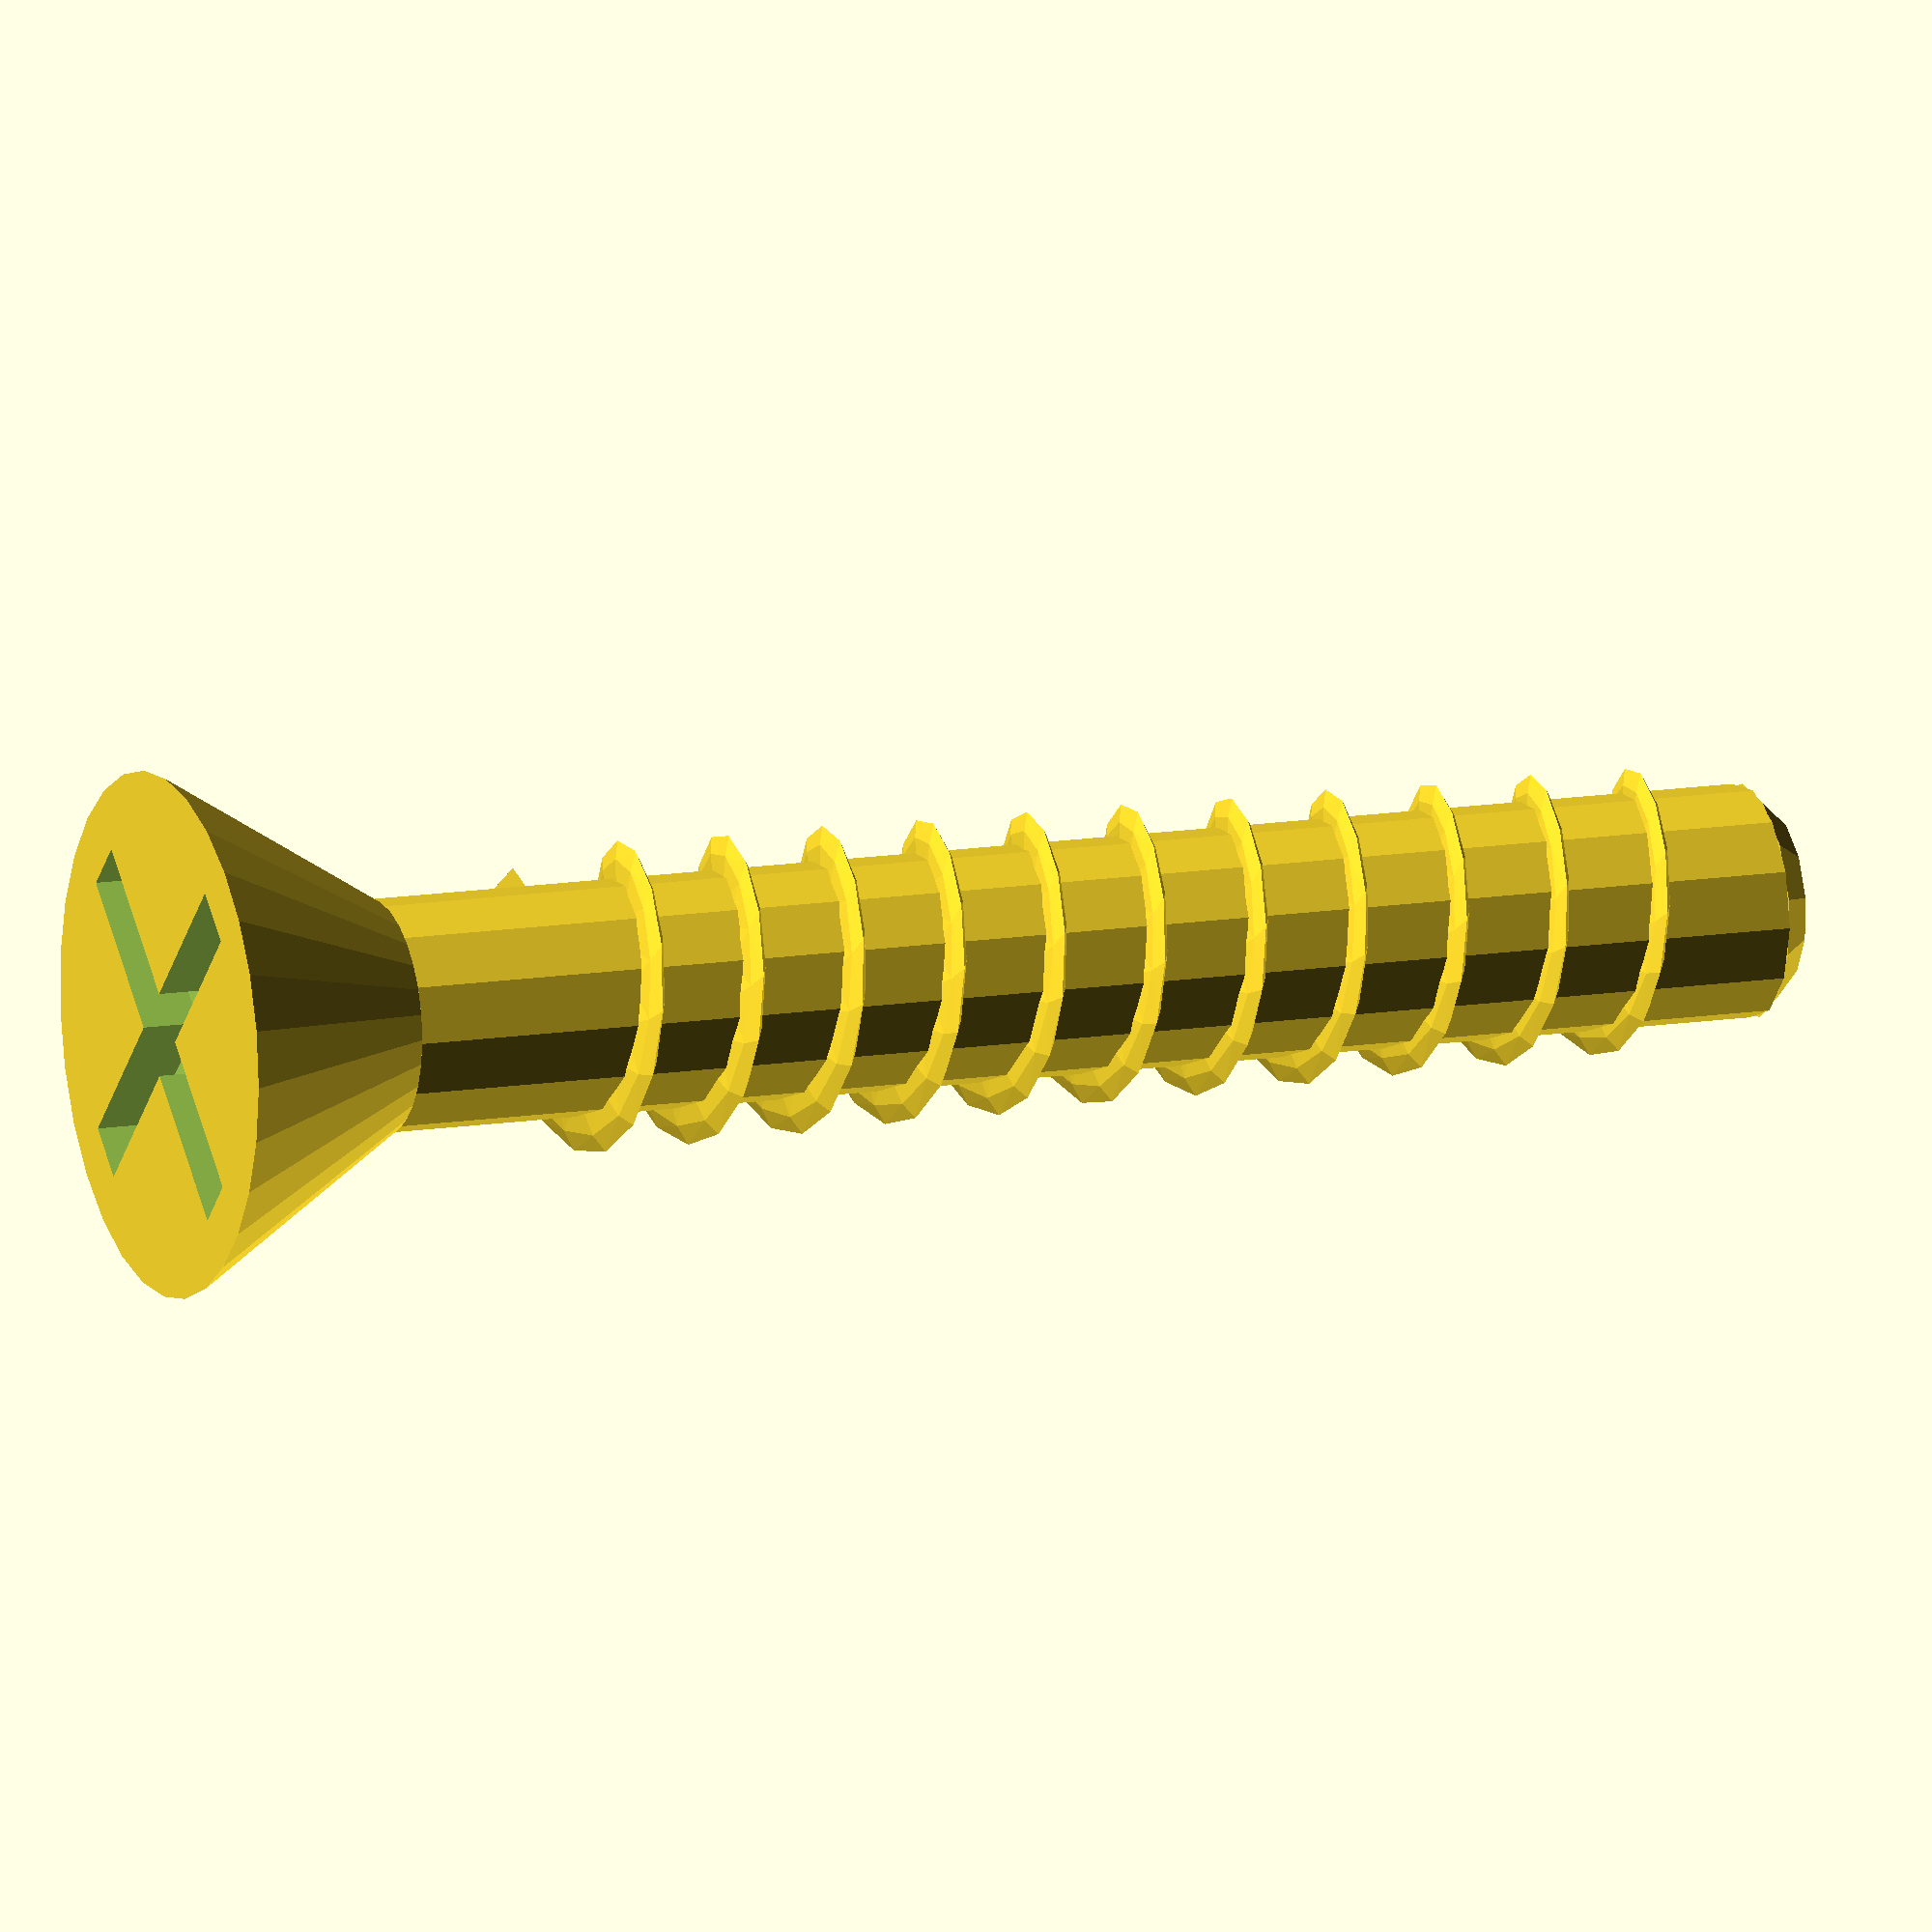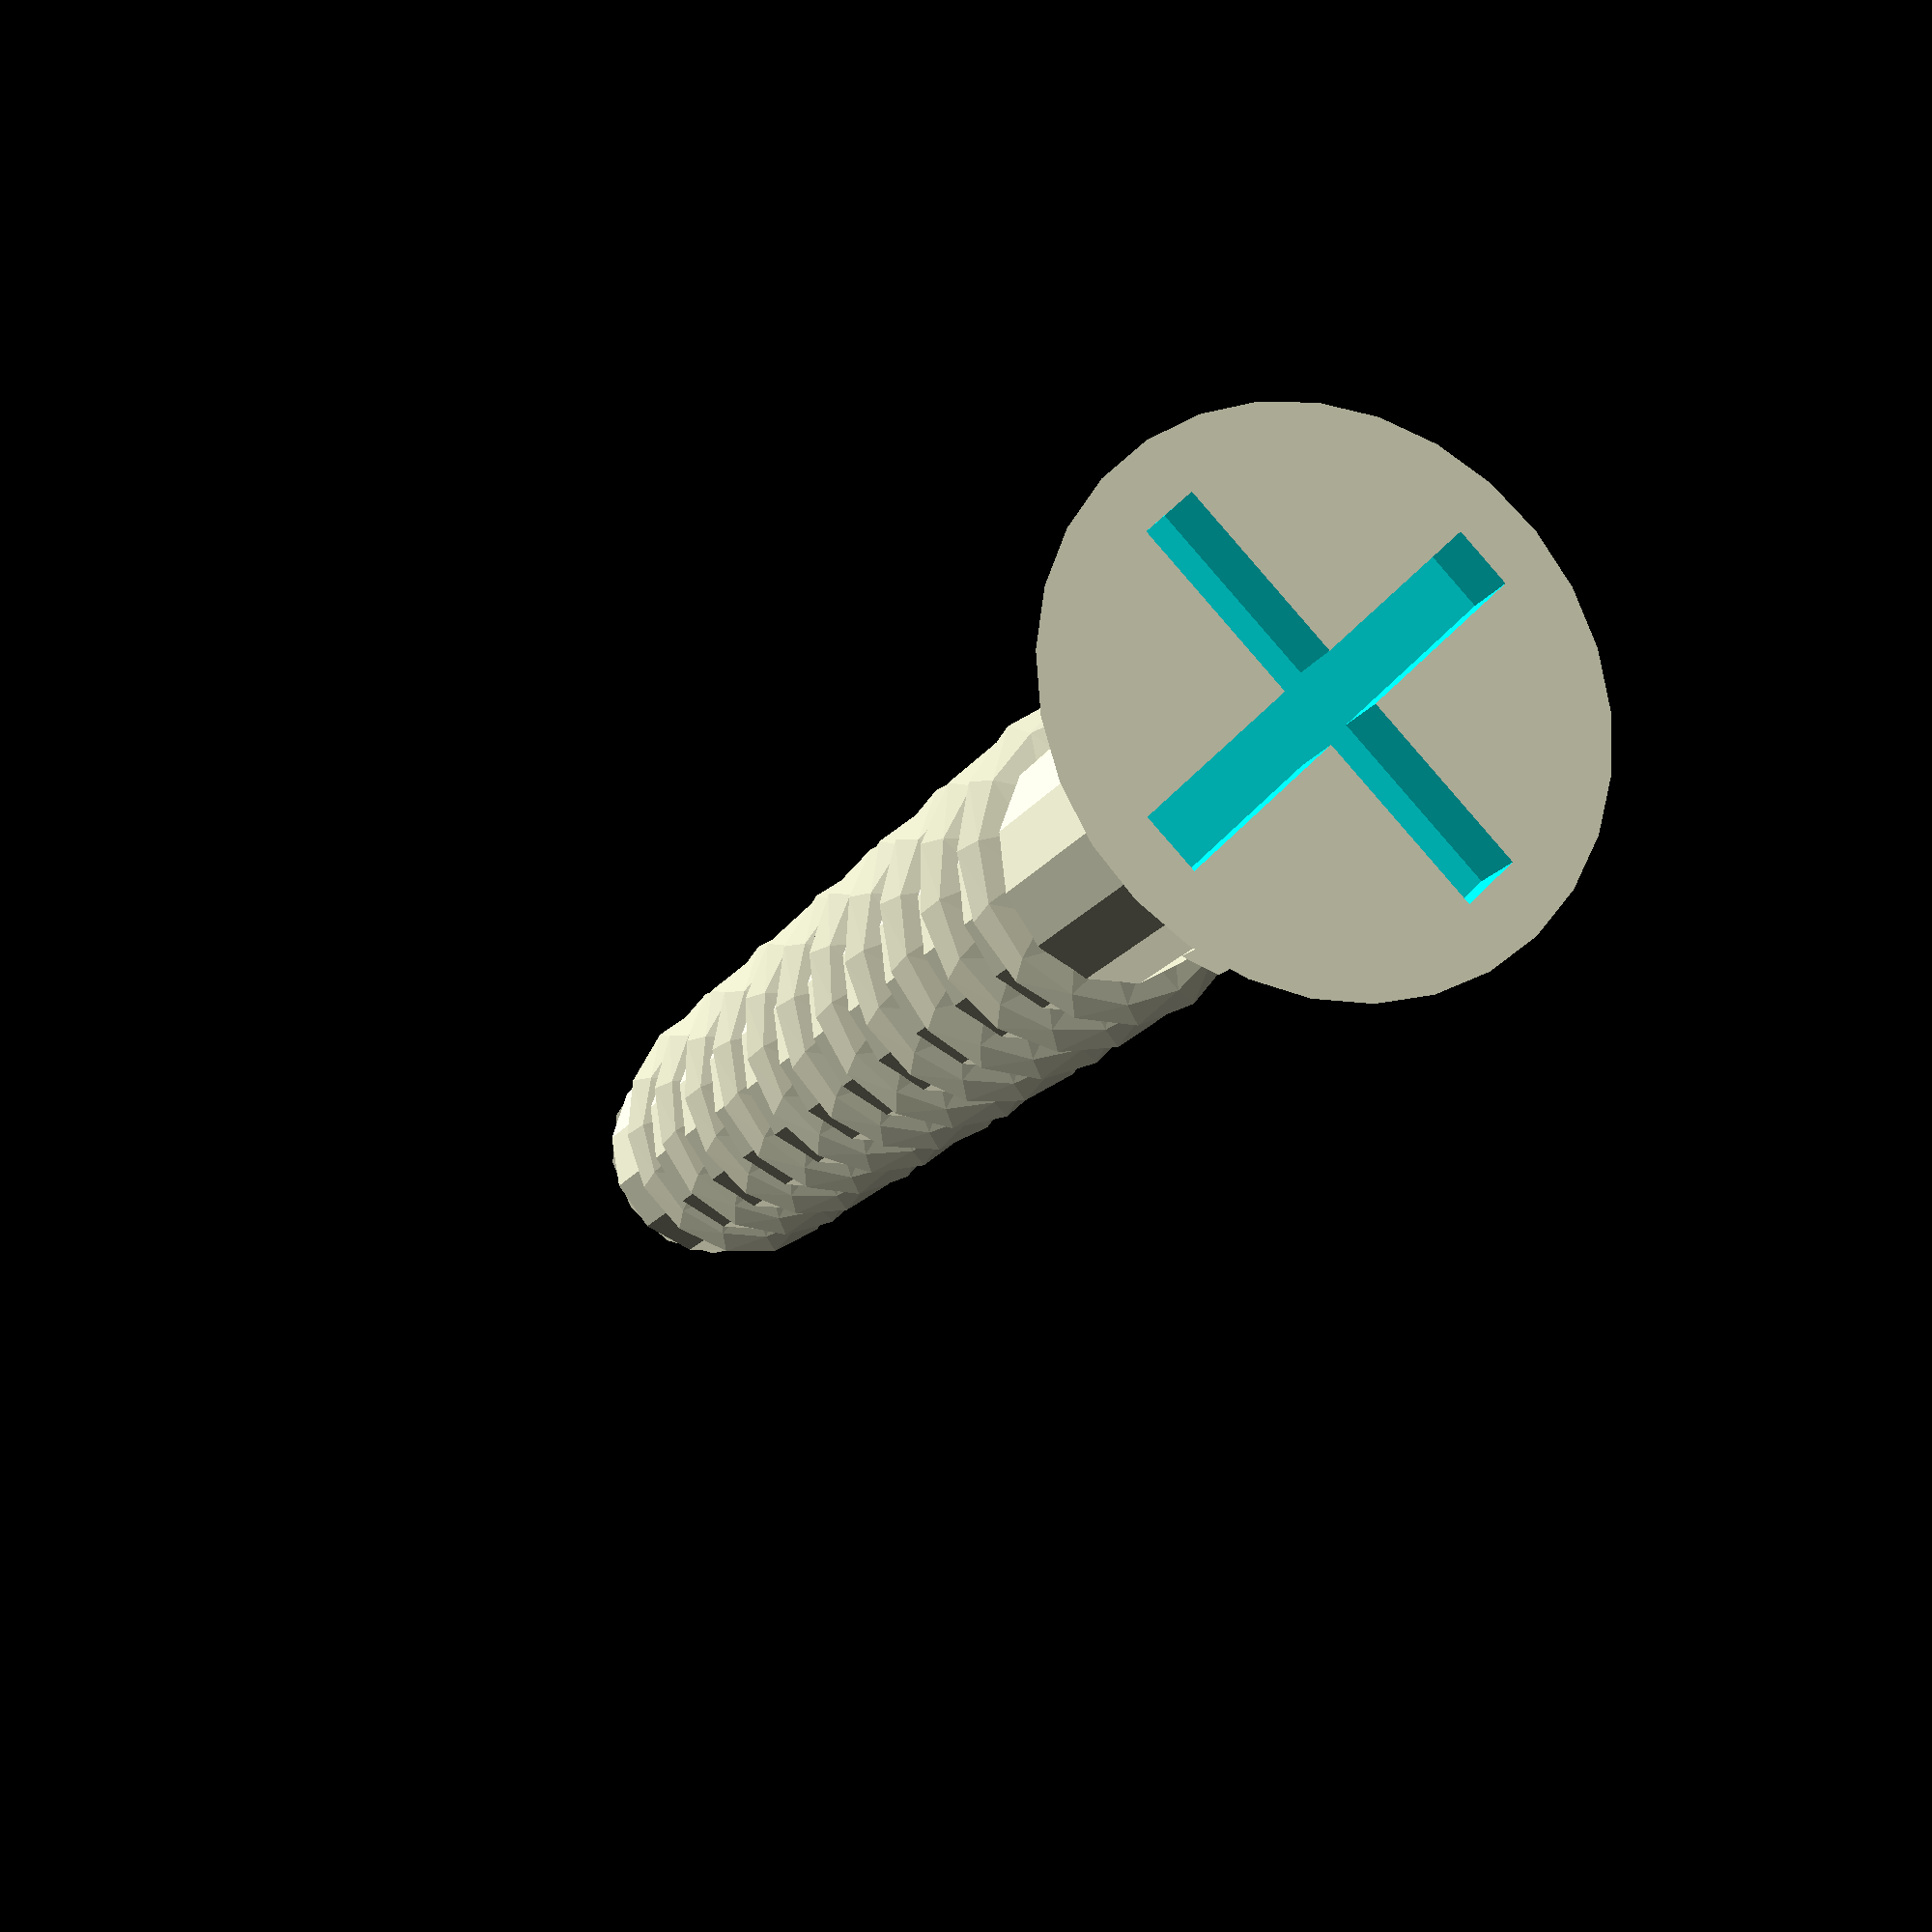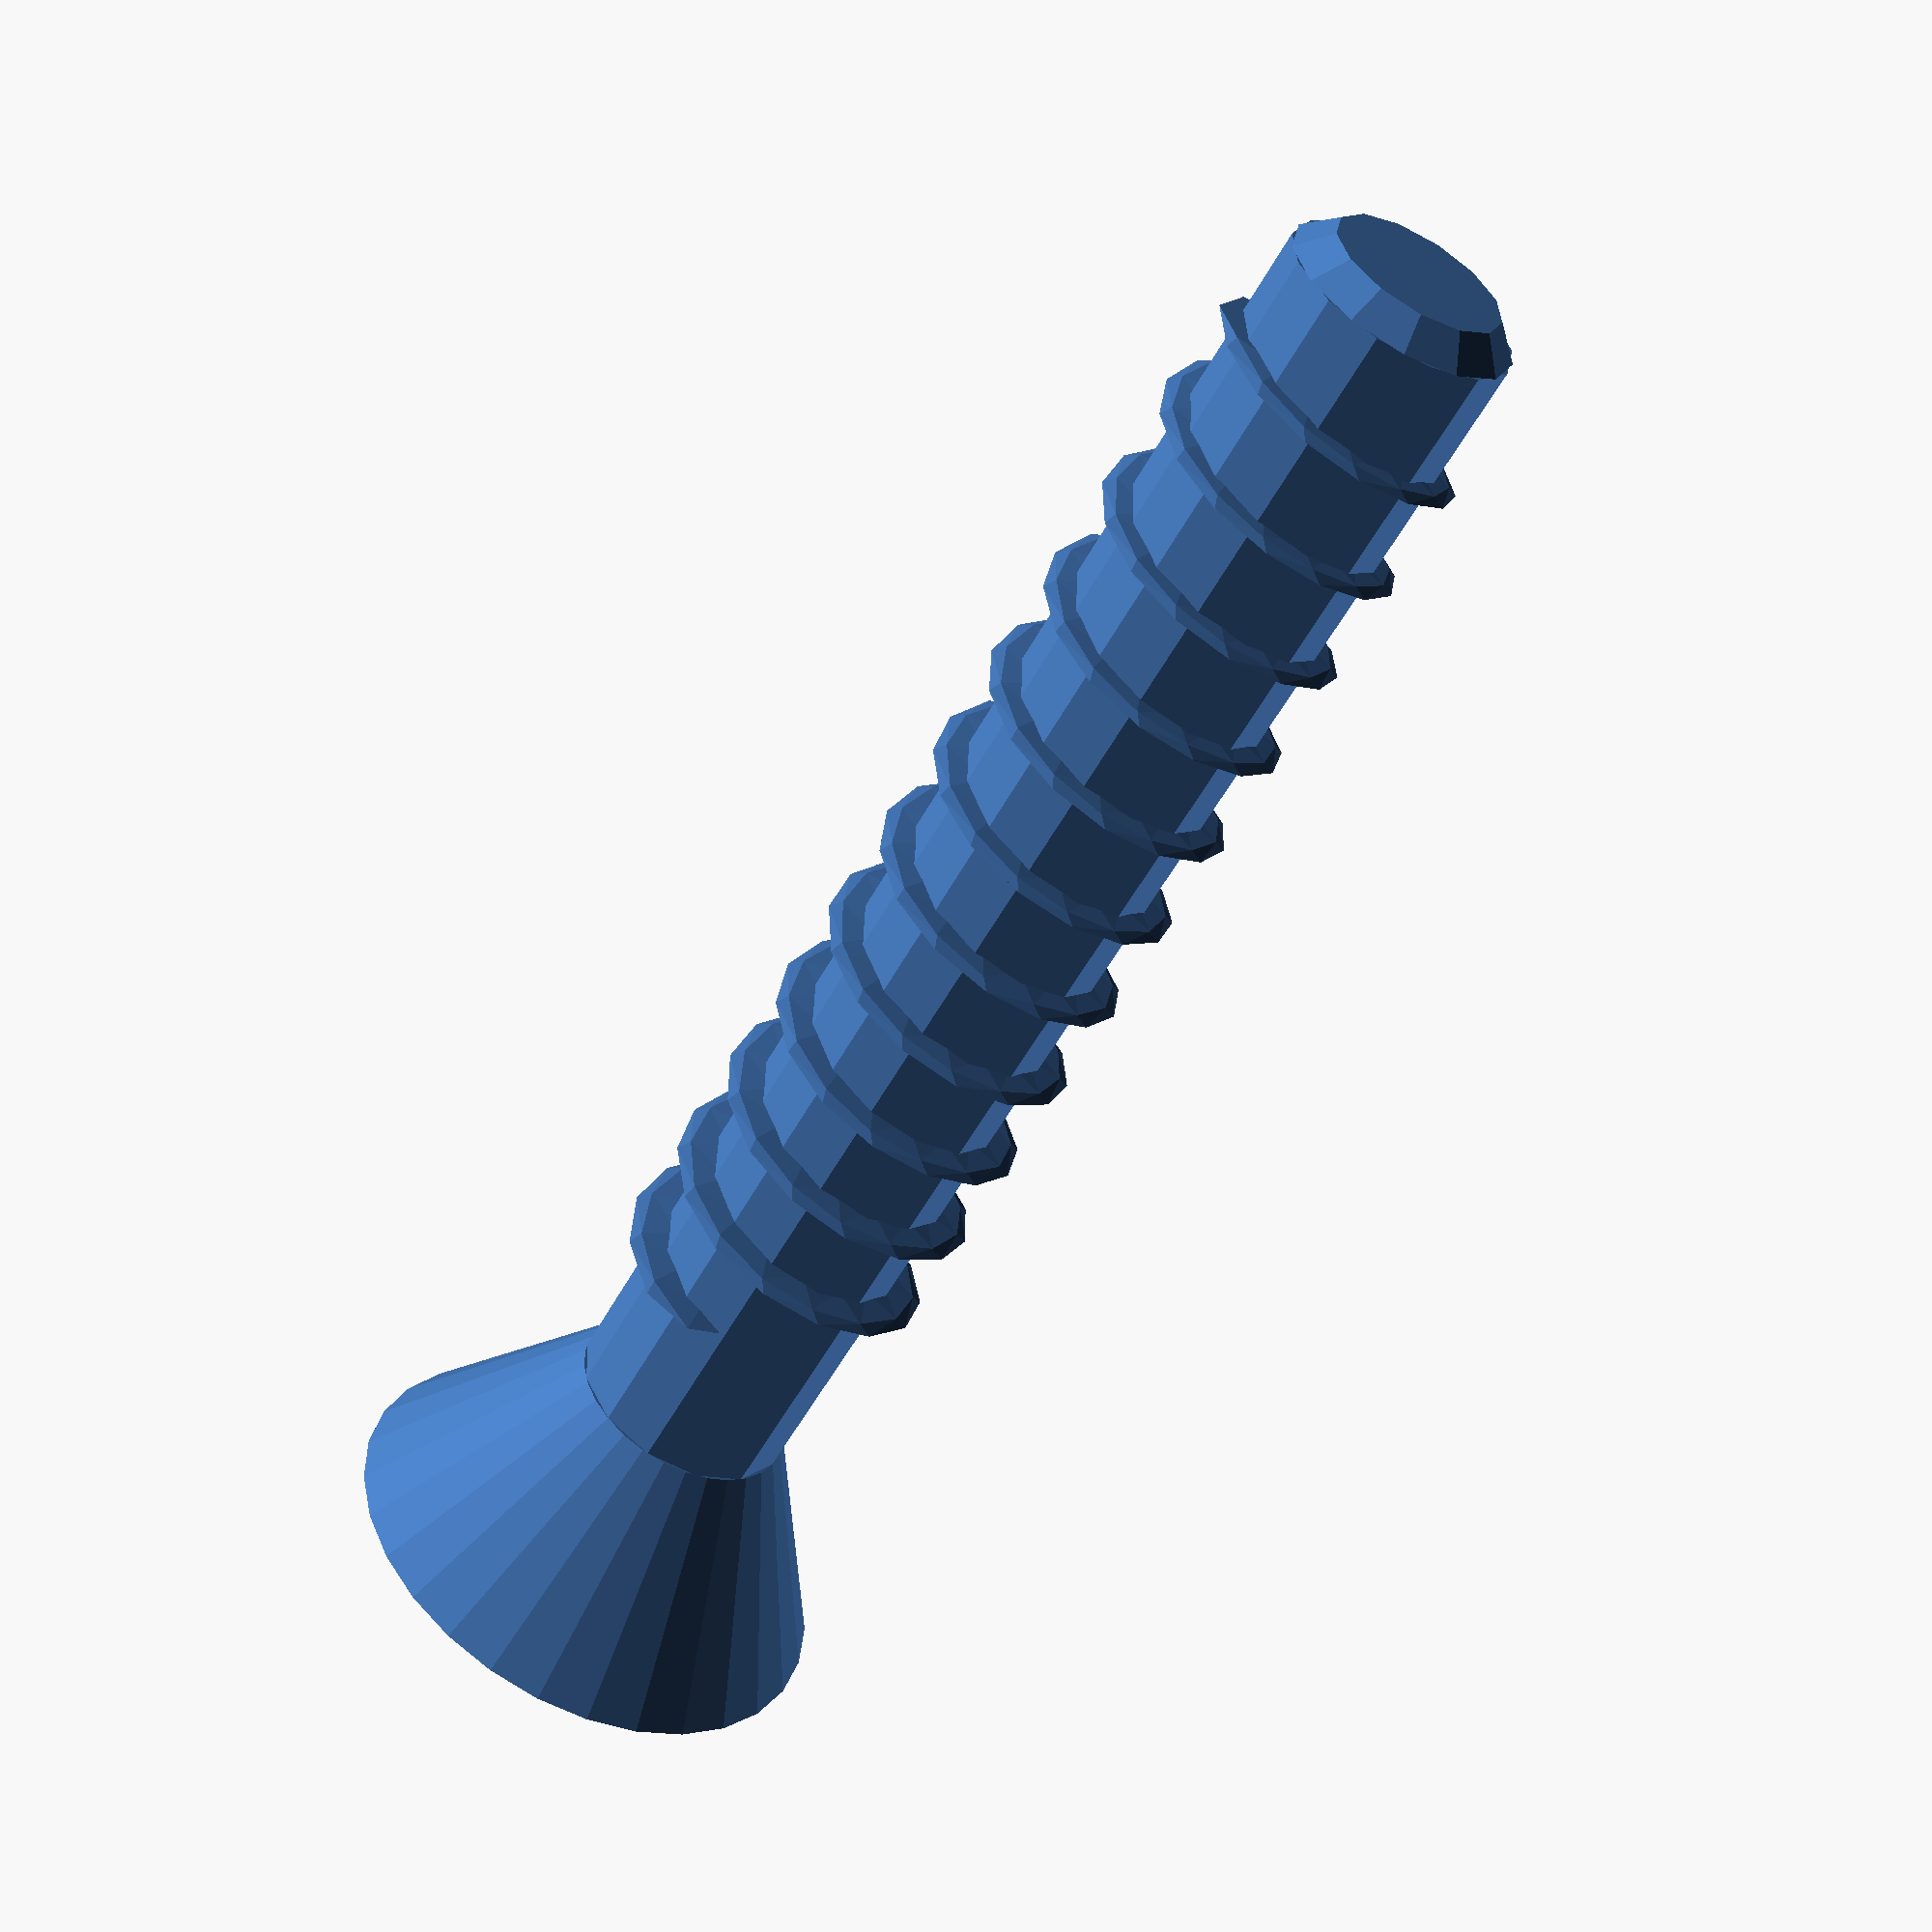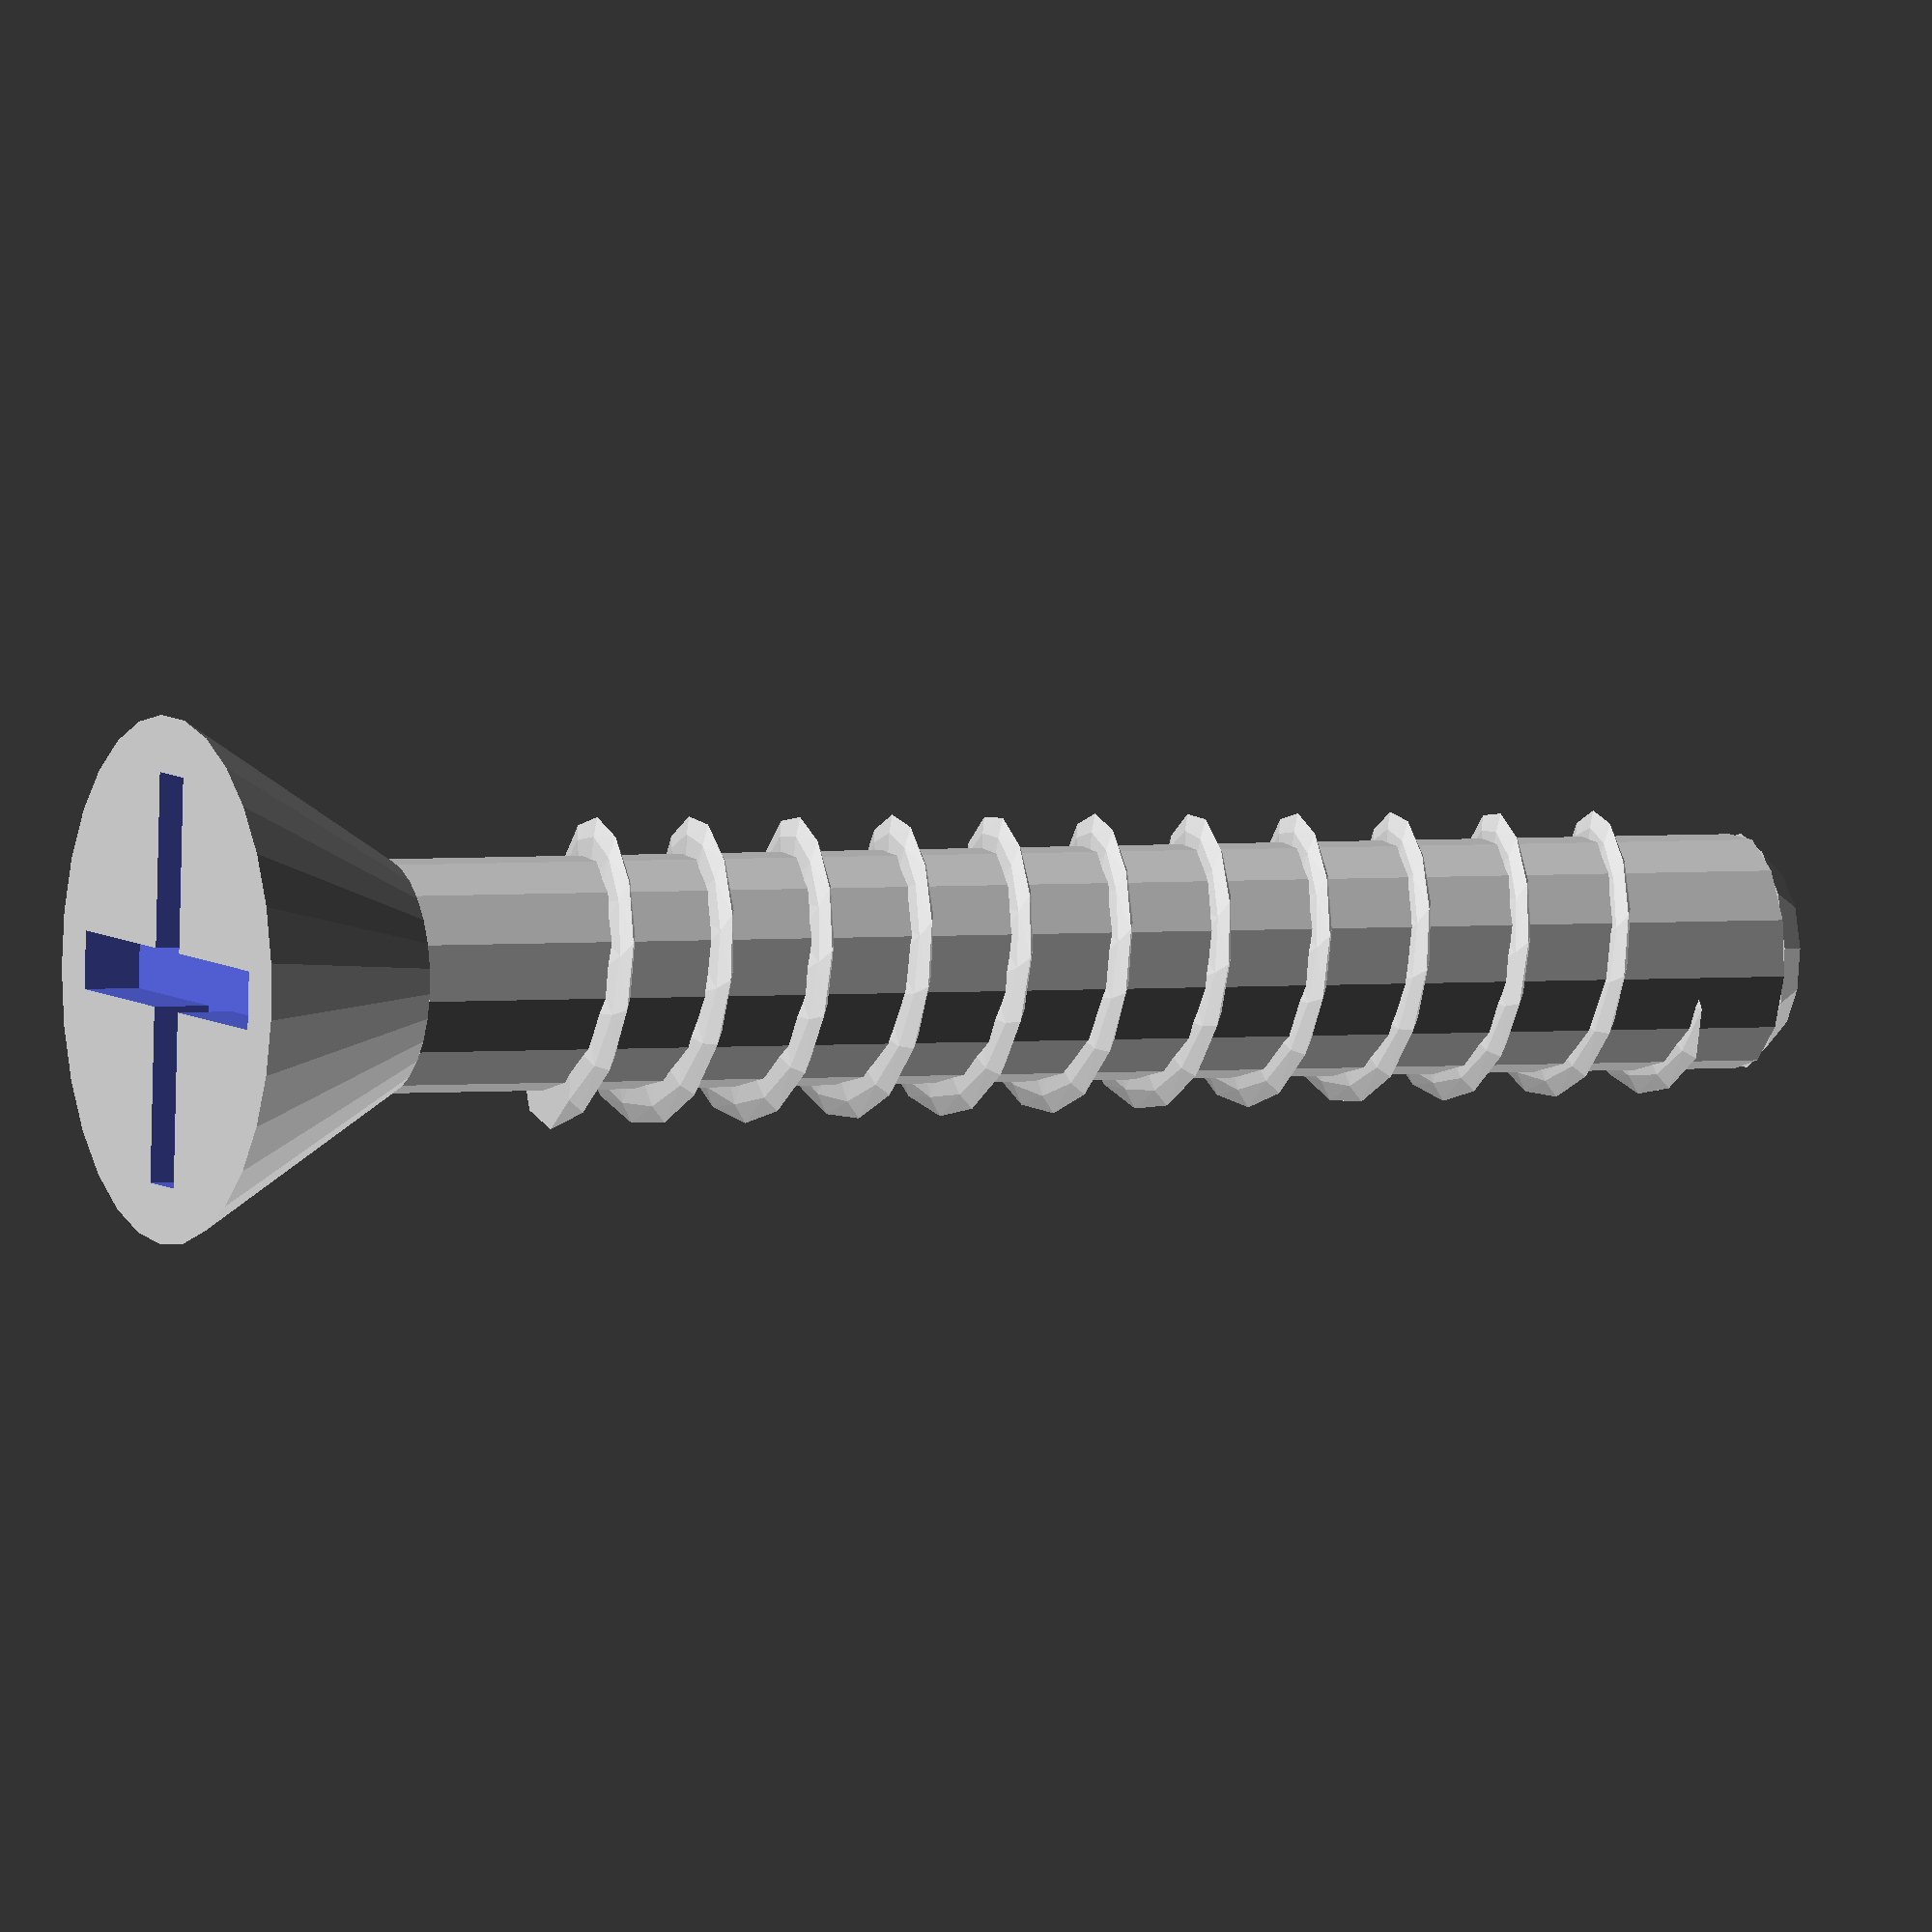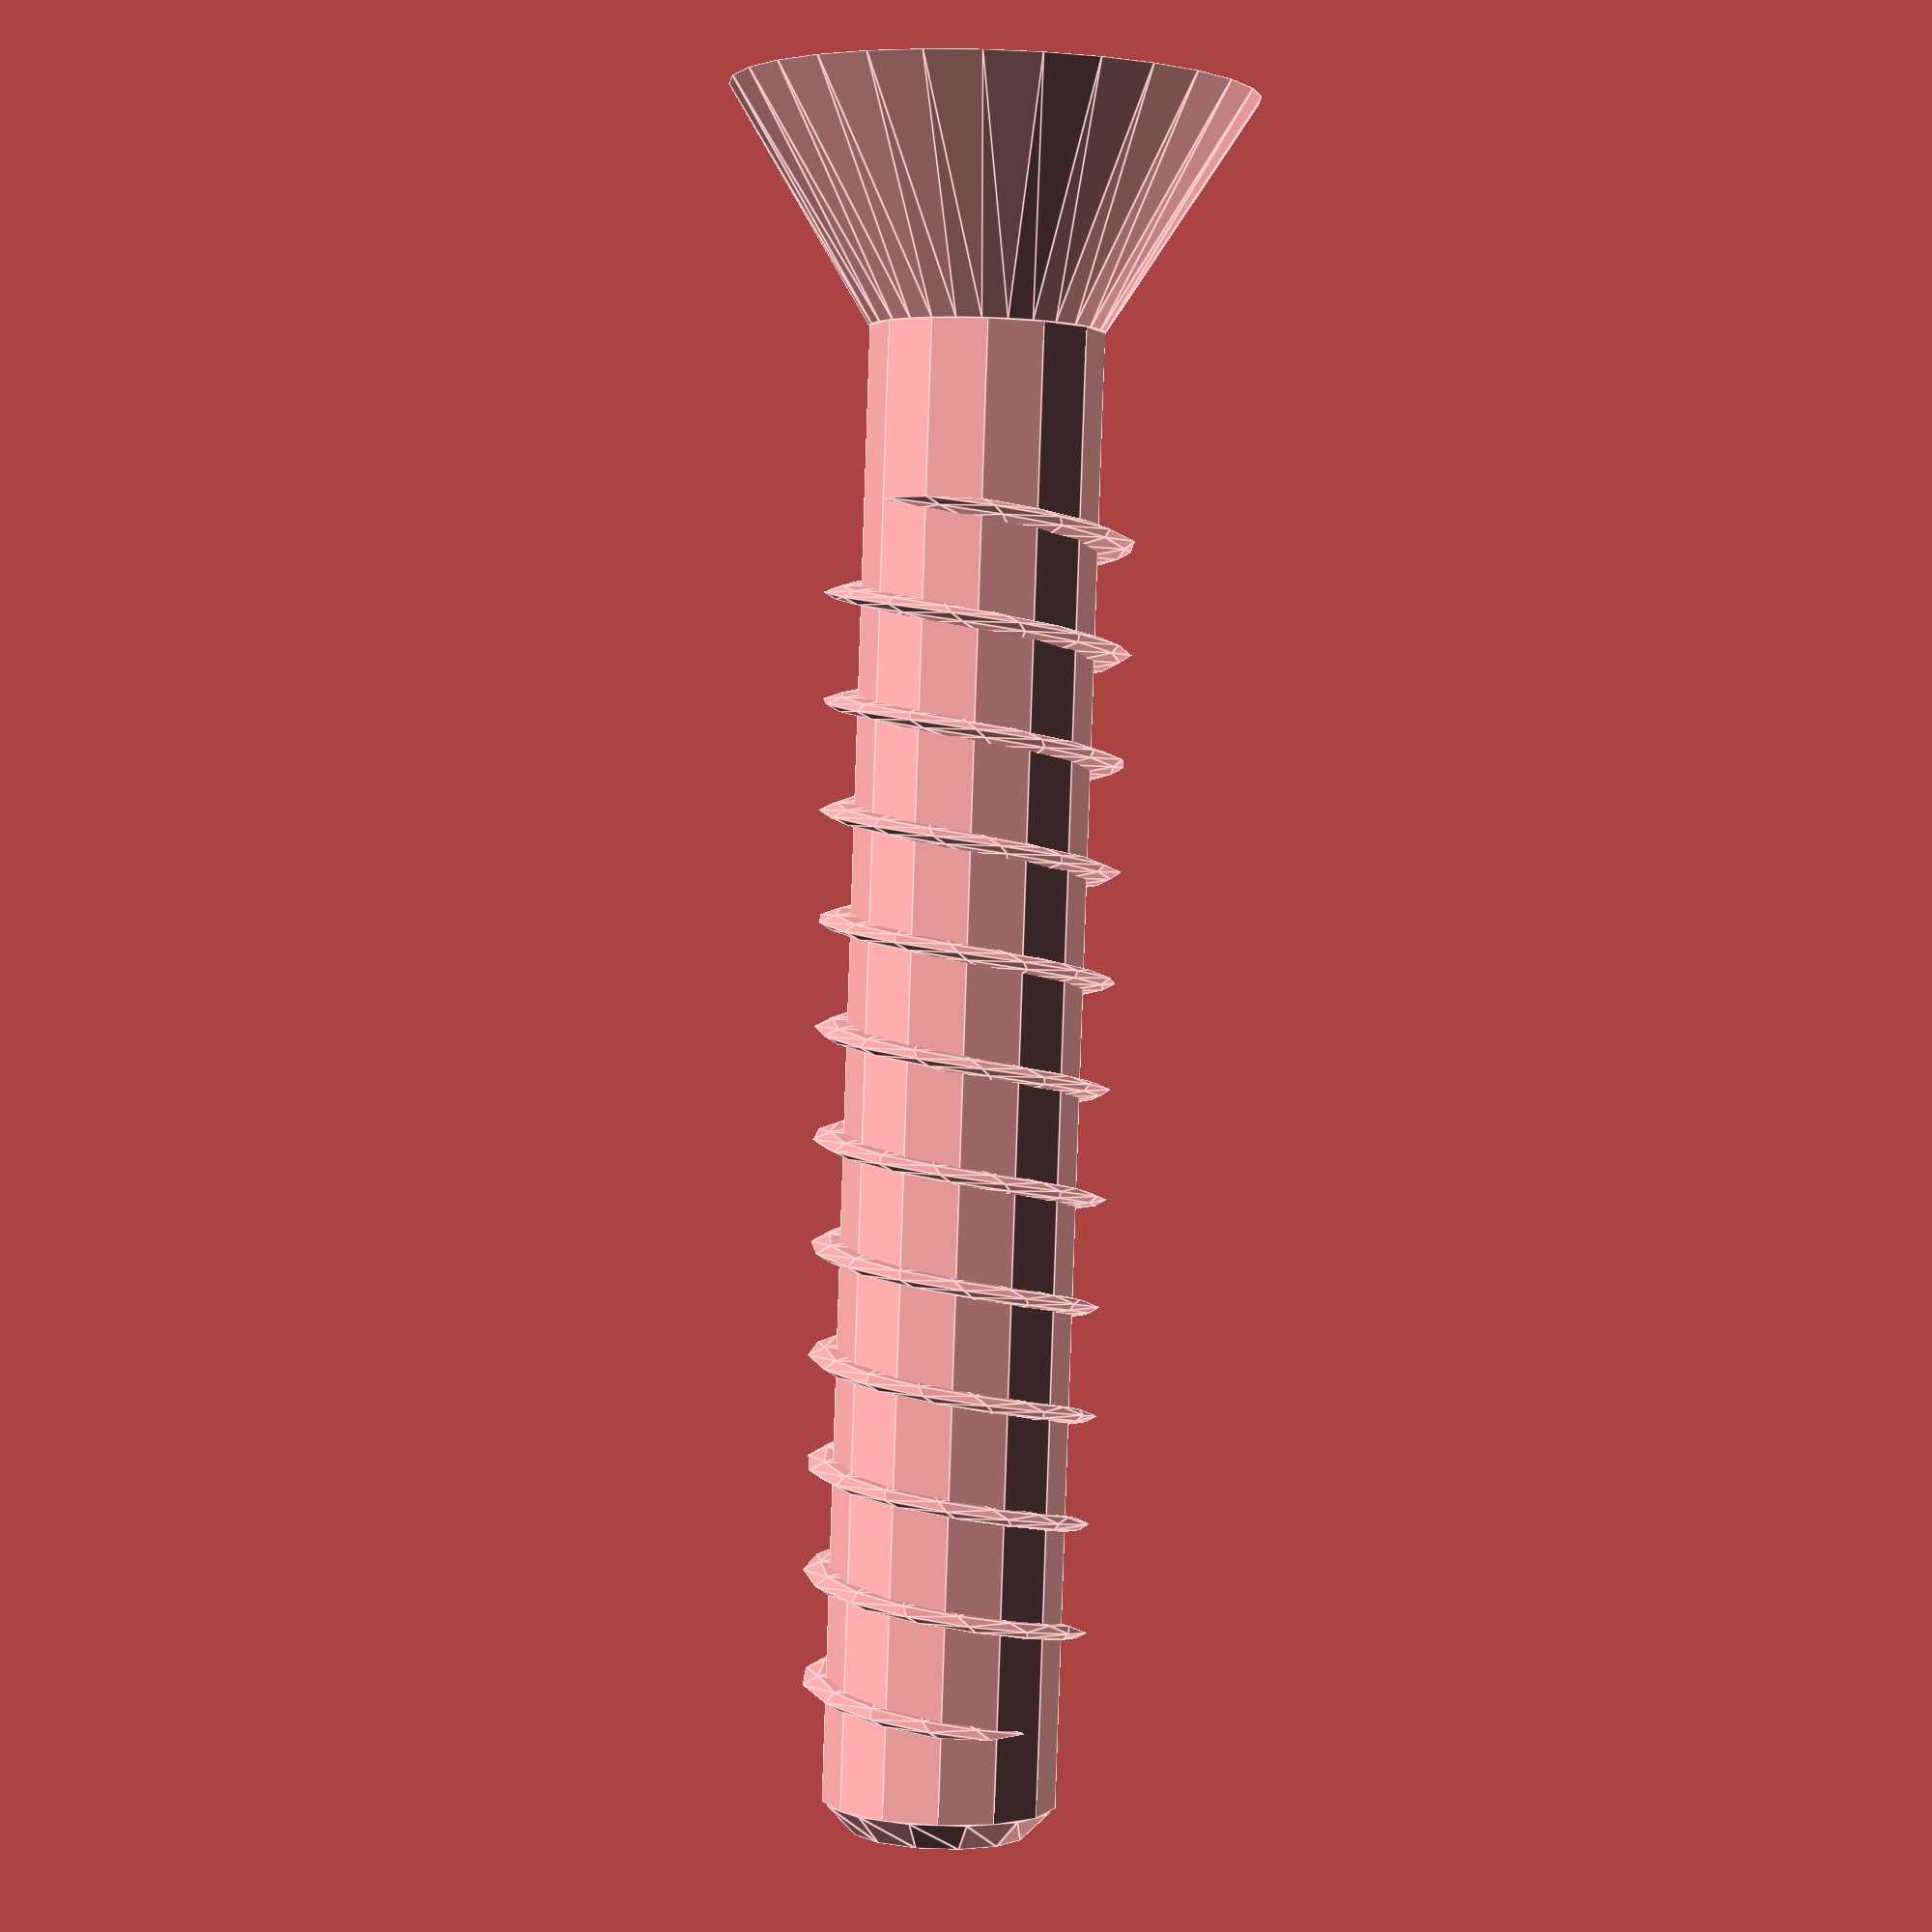
<openscad>
module screwHead(height, headHeight, radius) {
    translate([0, 0, height]) {
        difference() {
            topWidth = (radius + 3) * 2;
            height = headHeight + 2;
            cylinder(headHeight, radius, radius + 5);
            union() {
                translate([0,0,height+1]) {
                    cube([topWidth, 2, height], center=true);
                };
                rotate([0,0,90]) {
                    translate([0,0,height+1])
                    cube([topWidth, 2, height], center=true);
                }
            }
        }
    };
}

module screwTip(radius) {
    rotate([0,180,0]) {
        cylinder(1, radius, radius-1);
    }
}

module screwSpiral(height, radius) {
    translate([0,0,3]) {
        linear_extrude(height = height-9, scale = 1.1, twist = 4000) {
            translate([radius/2,radius/2,0]) {
                circle(2);
            }
        };
    }
}
        

module screw(height, radius, headHeight) {
    union() {
        // base
        cylinder(height, radius, radius);
        
        // head
        screwHead(height, headHeight, radius);

        // spiral
        screwSpiral(height, radius);

        // tip
        screwTip(radius);
    }
}

screw(height = 50, radius = 4, headHeight = 8);
</openscad>
<views>
elev=167.9 azim=43.9 roll=112.0 proj=o view=wireframe
elev=16.0 azim=45.4 roll=339.4 proj=p view=wireframe
elev=55.4 azim=44.2 roll=151.7 proj=p view=solid
elev=177.5 azim=273.4 roll=113.3 proj=o view=solid
elev=268.5 azim=297.7 roll=181.9 proj=p view=edges
</views>
